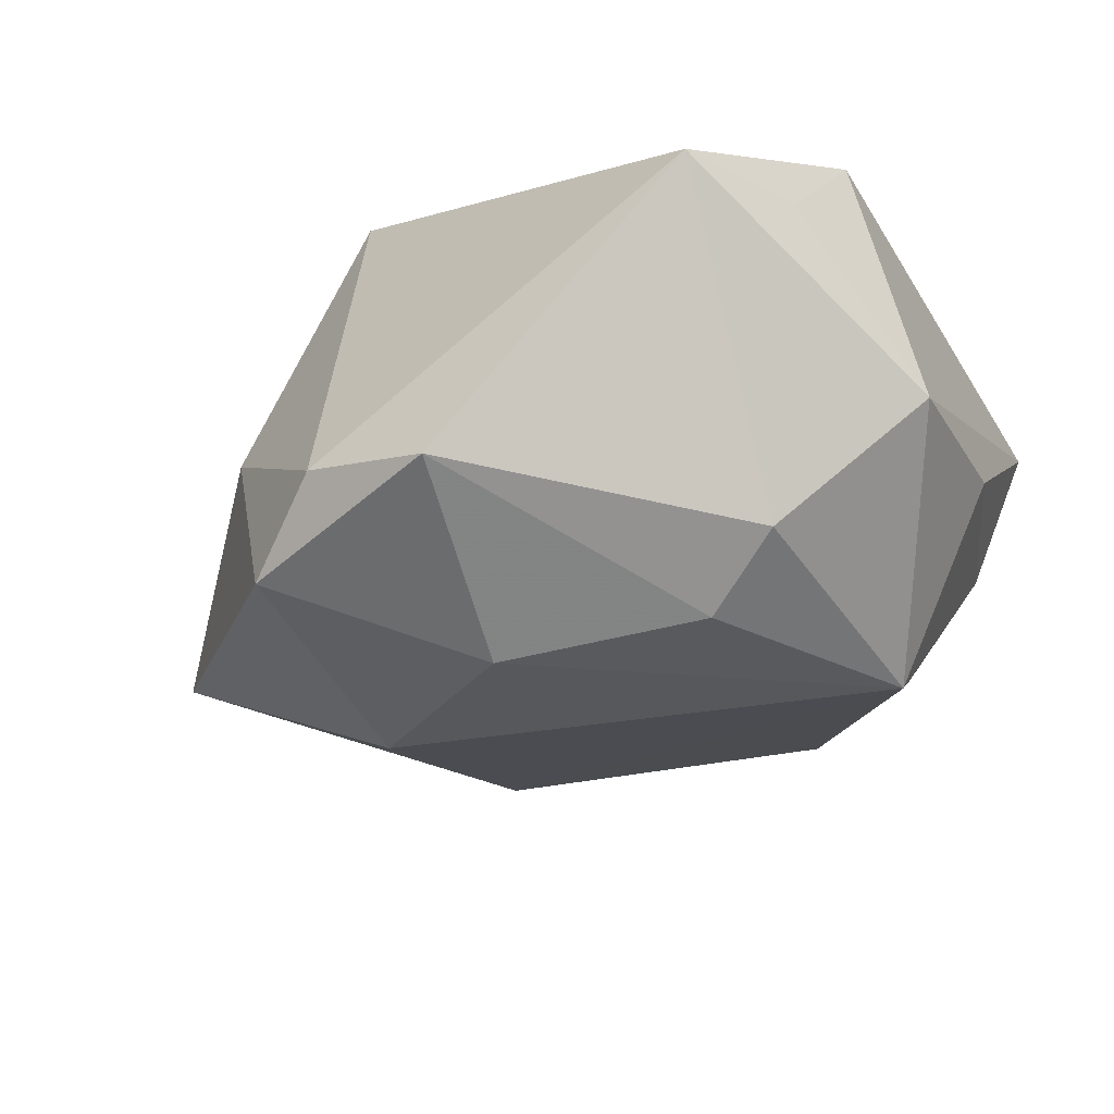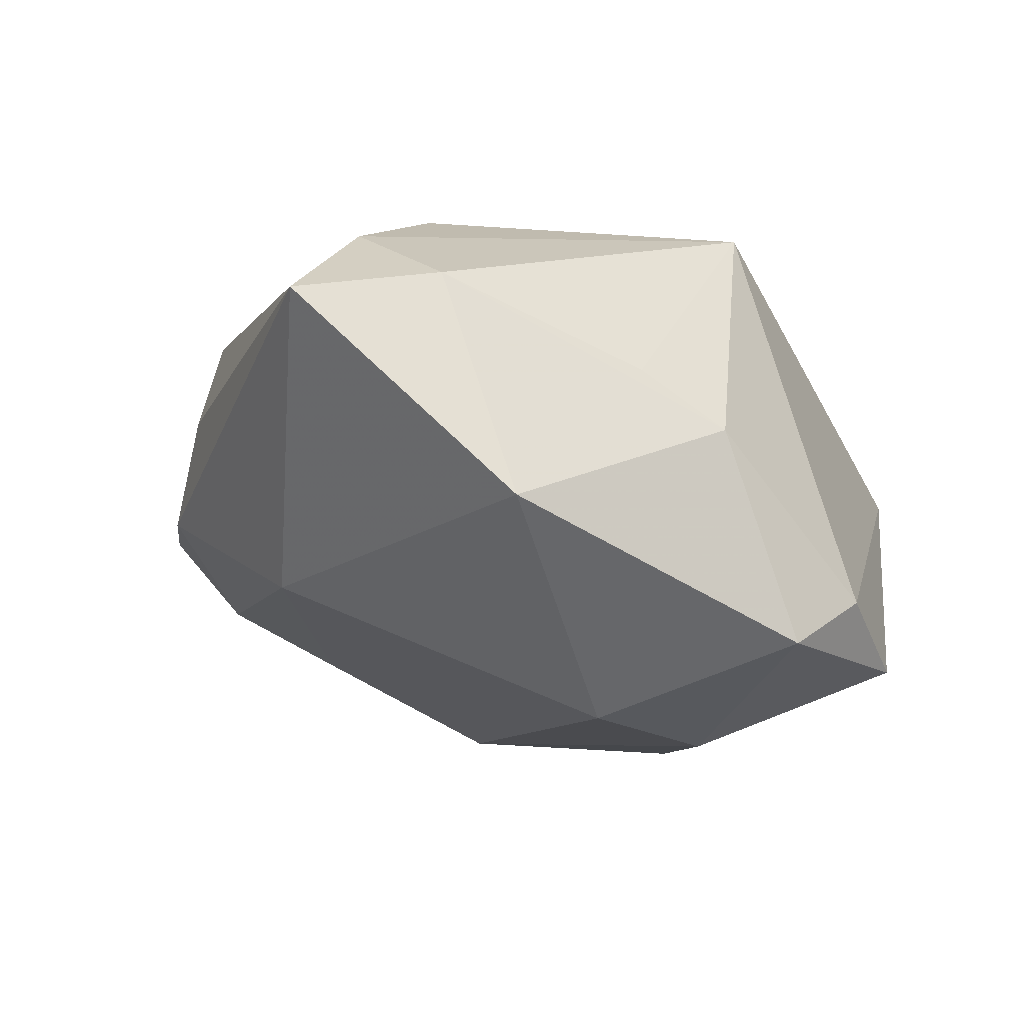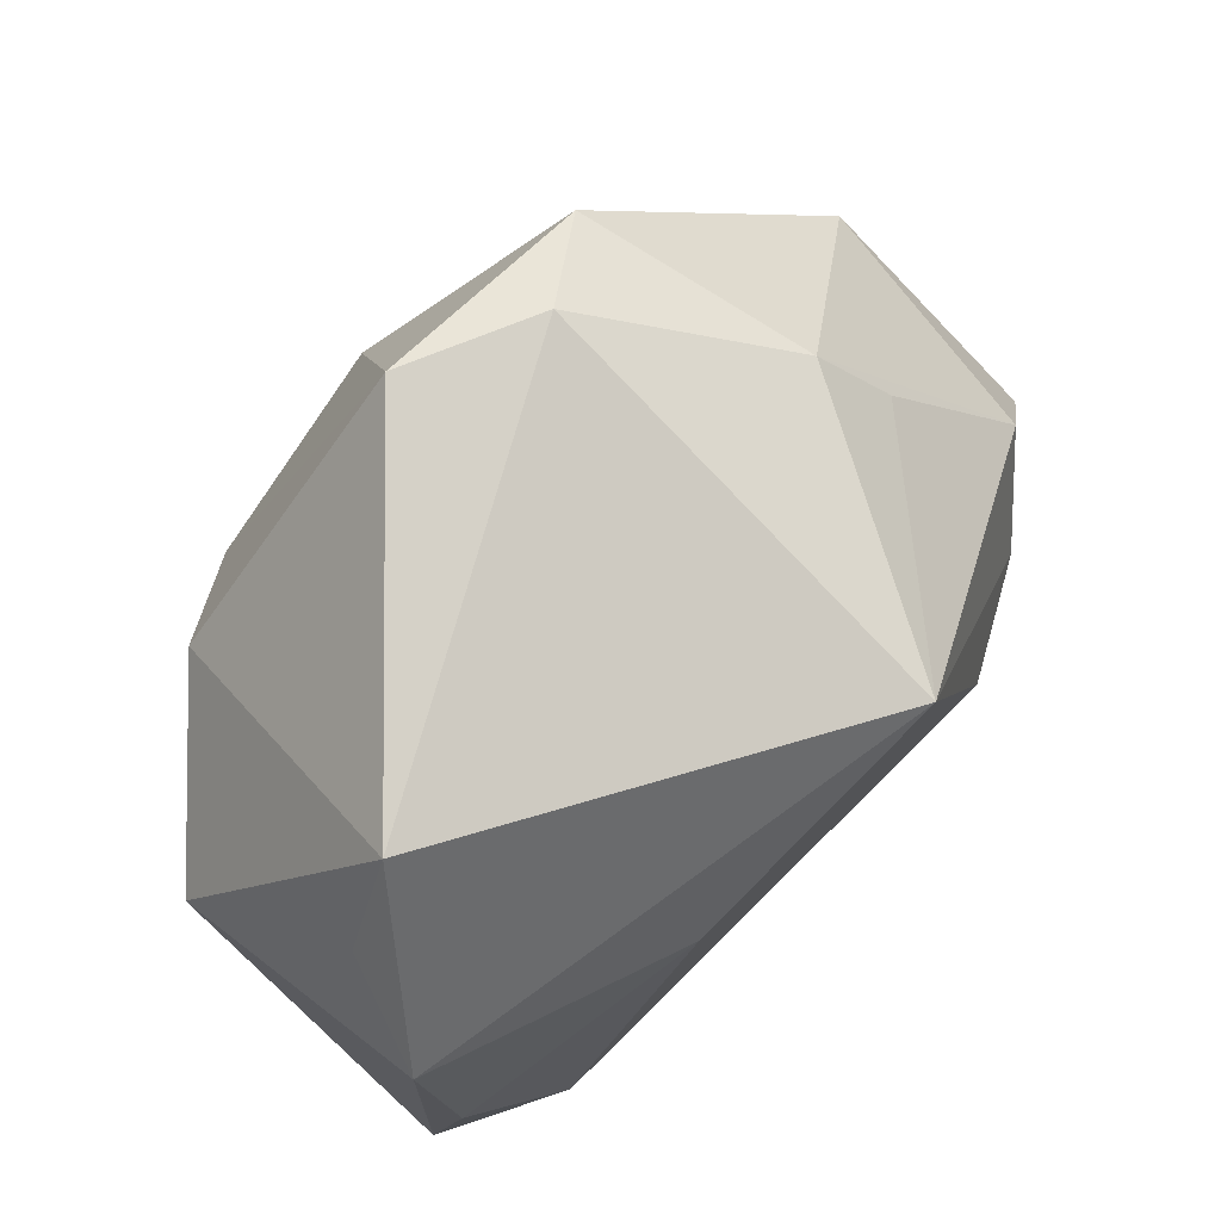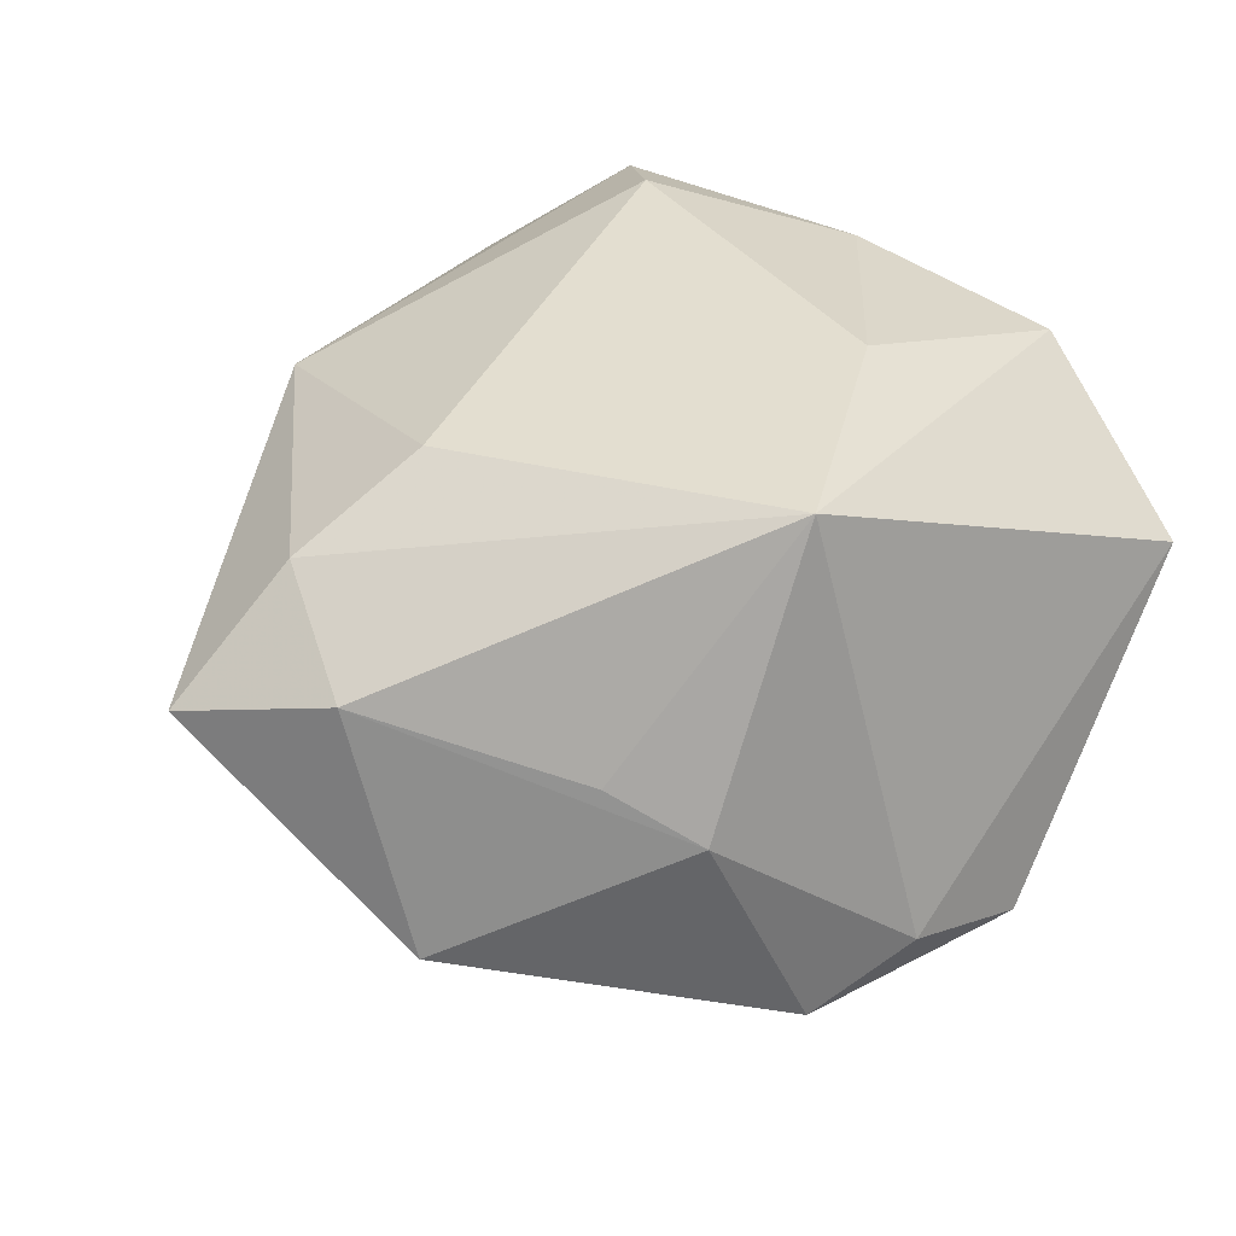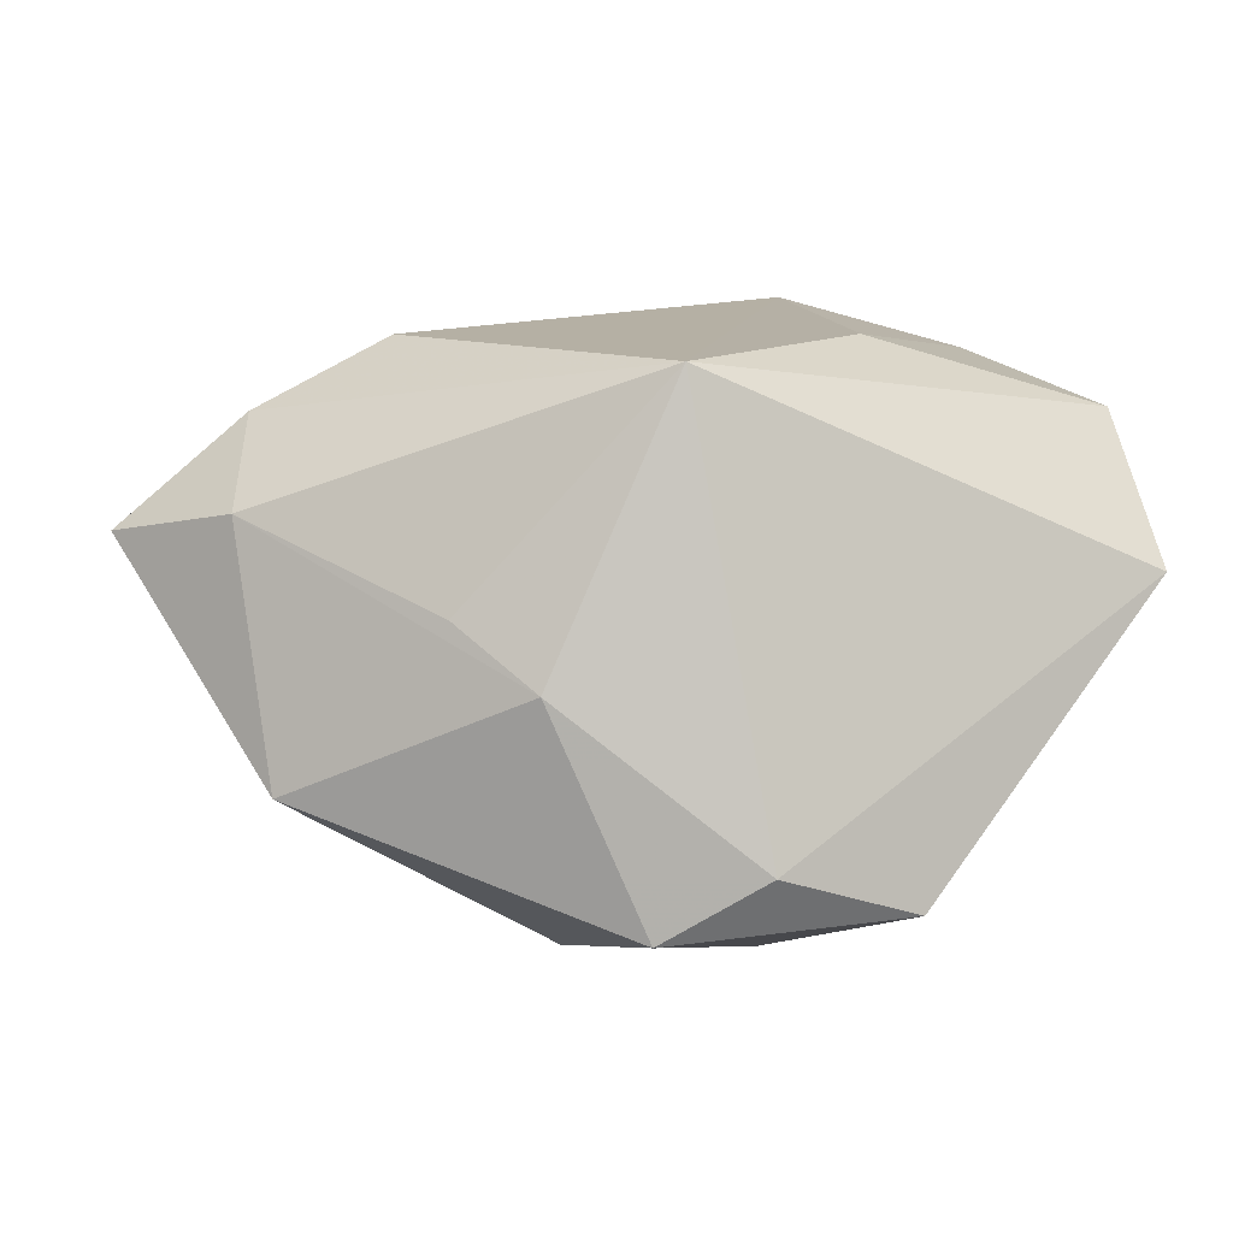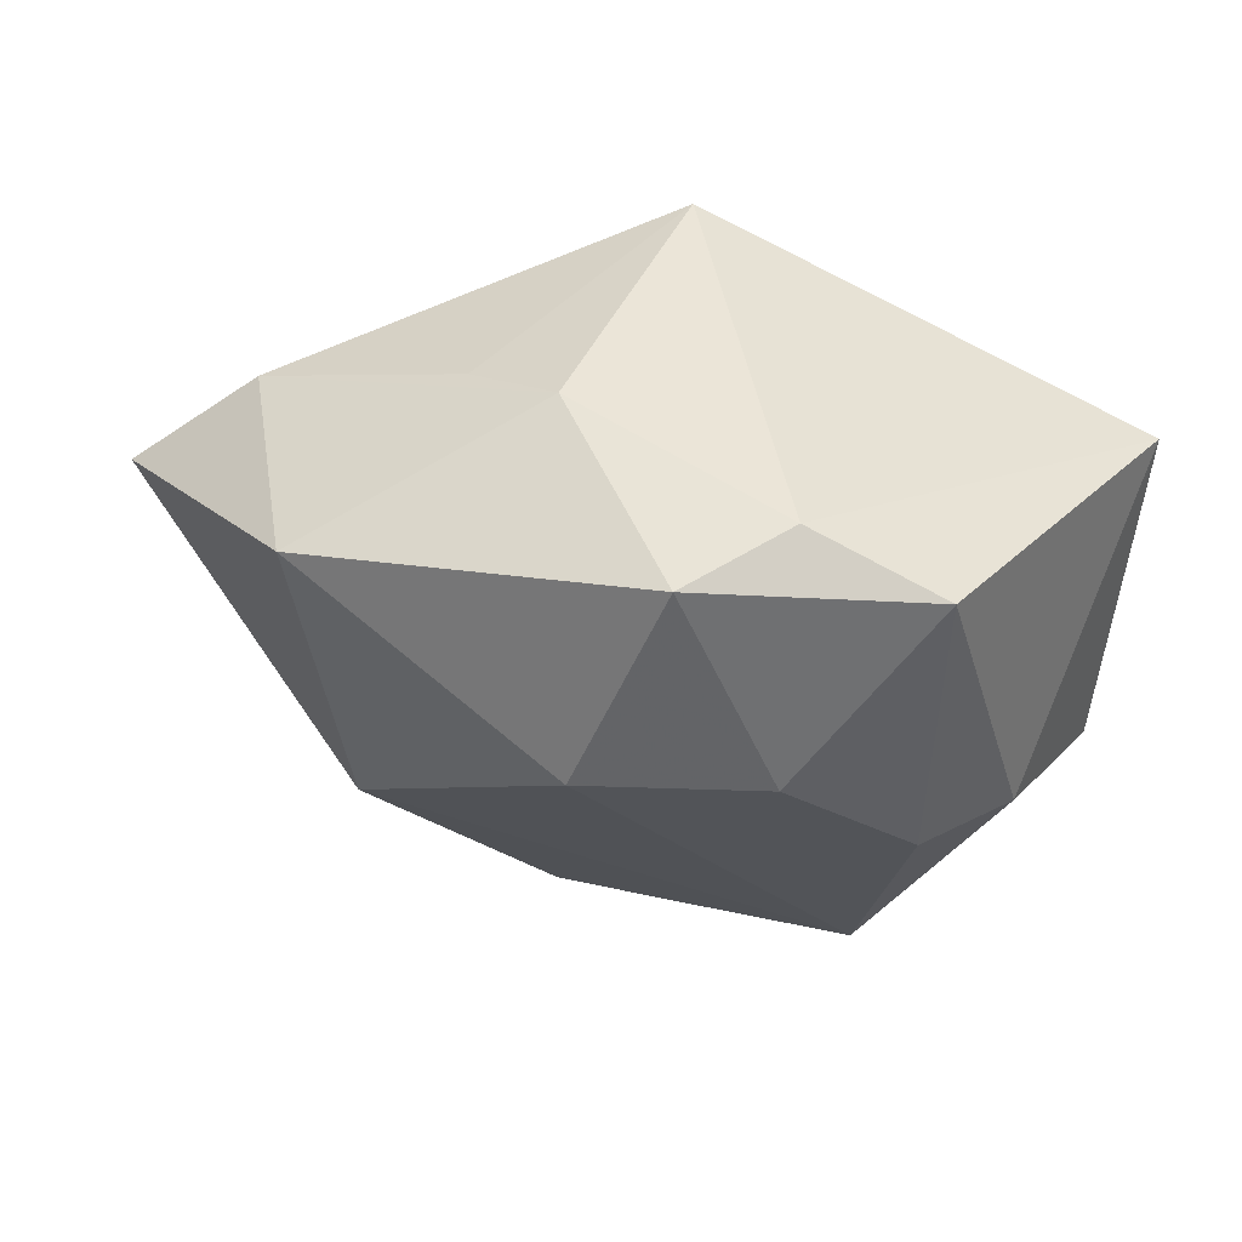
<metadata>
{"format":"obj","ext":"obj","renderer":"f3d","projection":"perspective","resolution":1024,"background":"white","views":[{"elev":-37.4,"azim":-156.2,"up":"+Z"},{"elev":-17.5,"azim":99.3,"up":"+Z"},{"elev":78.3,"azim":-44.0,"up":"+Y"},{"elev":35.7,"azim":125.6,"up":"+Z"},{"elev":11.7,"azim":148.6,"up":"+Z"},{"elev":-33.2,"azim":146.9,"up":"+Z"}]}
</metadata>
<code>
v -0.03722 0.01221 -0.007385
v -0.03722 -0.007382 -0.002799
v 0.0179 0.009442 -0.02902
v -0.0212 -0.03429 -0.004592
v -0.01007 0.01405 0.02346
v -0.02563 -0.03978 0.009933
v -0.02631 -0.01056 -0.02195
v -0.01357 -0.04013 0.001992
v -0.0009494 -0.04128 -0.002775
v 0.01484 0.02446 0.02346
v 0.04282 -0.002087 0.009784
v 0.02117 0.02983 -0.0229
v 0.04306 0.005243 -0.01317
v -0.009635 -0.03655 -0.009022
v -0.01565 0.01284 -0.02608
v -0.02427 0.03862 0.004826
v 0.003058 0.01828 -0.02919
v 0.0004236 0.03847 -0.02131
v 0.0117 -0.03315 0.01589
v -0.01555 -0.02644 -0.01416
v -0.03676 -0.03012 0.01726
v 0.03198 0.01594 0.002728
v -0.03364 0.01997 0.01614
v -0.03328 -0.001127 0.01964
v -0.03091 -0.02749 0.000637
v 0.02497 -0.007055 0.02345
v 0.02791 0.02373 -0.00258
v 0.01019 -0.03801 -0.003992
v 0.02001 -0.0232 -0.01448
v 0.01711 -0.03393 0.005137
v -0.03028 0.02676 0.006556
v 0.03676 -0.01177 0.01698
v -0.02483 -0.01981 0.02346
v -0.02321 0.01717 -0.02133
v 0.04838 -0.01557 0.006875
v 0.0132 0.03569 -0.01689
f 23 10 16
f 23 1 21
f 35 29 13
f 28 29 35
f 21 1 2
f 2 1 7
f 13 29 3
f 3 29 7
f 7 1 34
f 34 1 16
f 16 18 34
f 16 1 31
f 31 23 16
f 1 23 31
f 7 4 25
f 21 2 25
f 25 2 7
f 10 23 5
f 5 33 10
f 10 33 26
f 13 3 12
f 12 27 13
f 10 27 36
f 16 10 36
f 36 18 16
f 36 12 18
f 27 12 36
f 11 35 13
f 13 27 11
f 18 12 17
f 17 12 3
f 17 3 7
f 7 29 20
f 14 29 28
f 28 9 14
f 14 20 29
f 14 9 8
f 14 4 7
f 7 20 14
f 24 5 23
f 33 5 24
f 24 23 21
f 21 33 24
f 19 33 21
f 19 26 33
f 22 27 10
f 10 11 22
f 22 11 27
f 35 11 32
f 32 19 35
f 26 19 32
f 10 26 32
f 32 11 10
f 15 34 18
f 18 17 15
f 7 34 15
f 15 17 7
f 6 19 21
f 8 9 6
f 9 19 6
f 21 25 6
f 6 25 4
f 4 14 6
f 6 14 8
f 28 35 30
f 35 19 30
f 30 9 28
f 30 19 9

</code>
